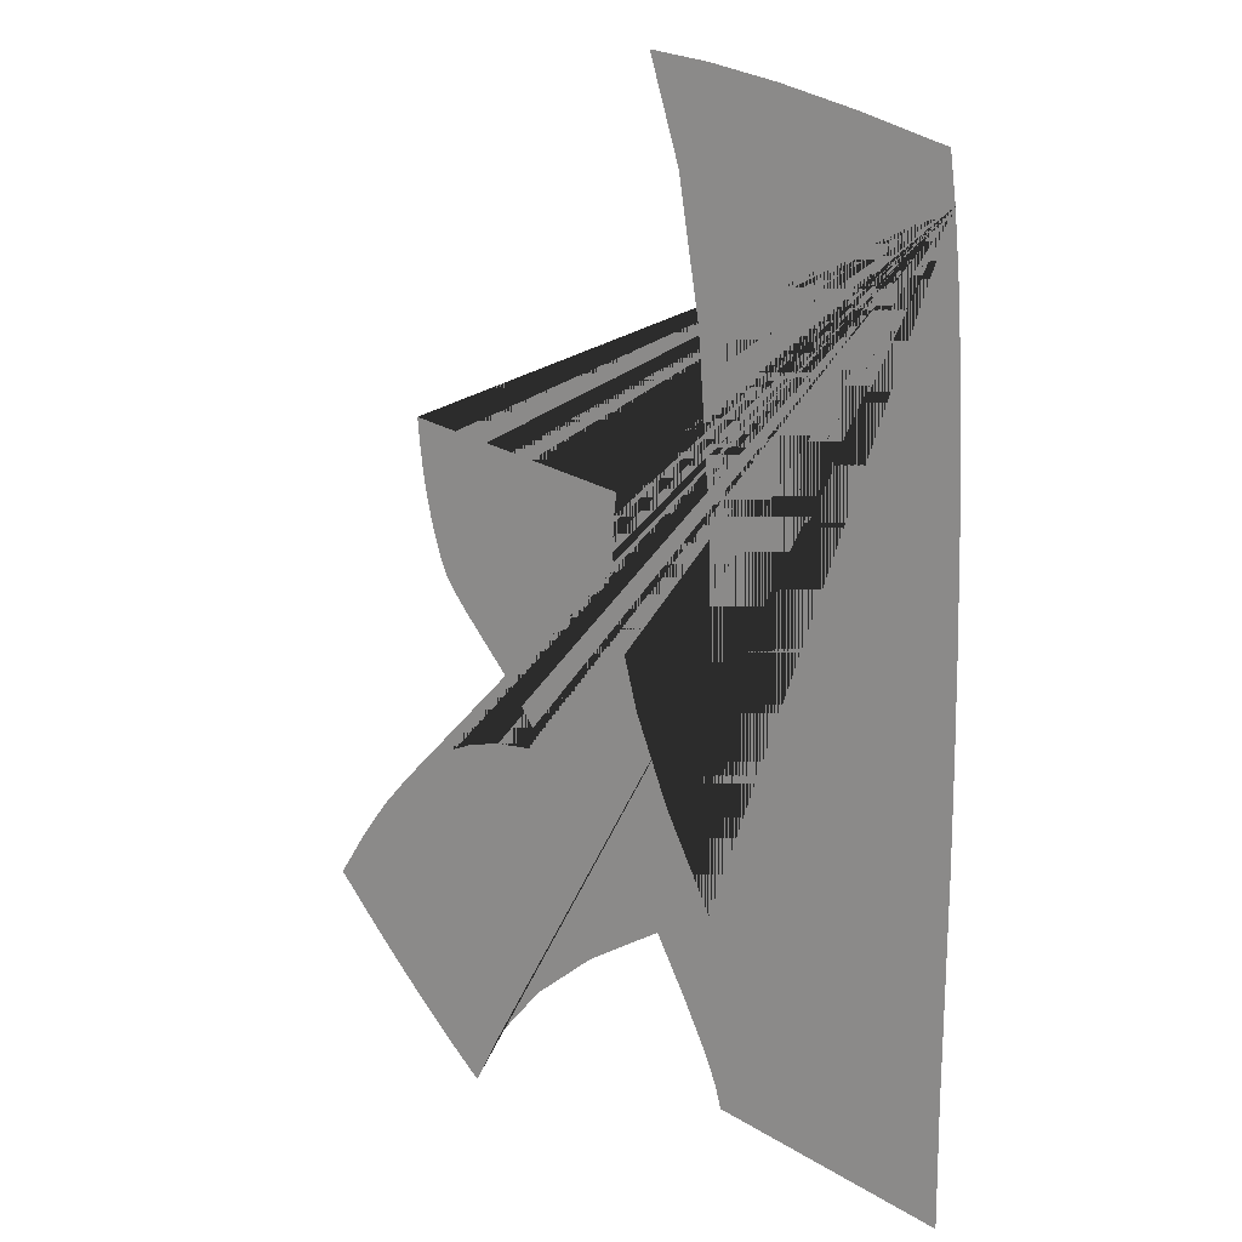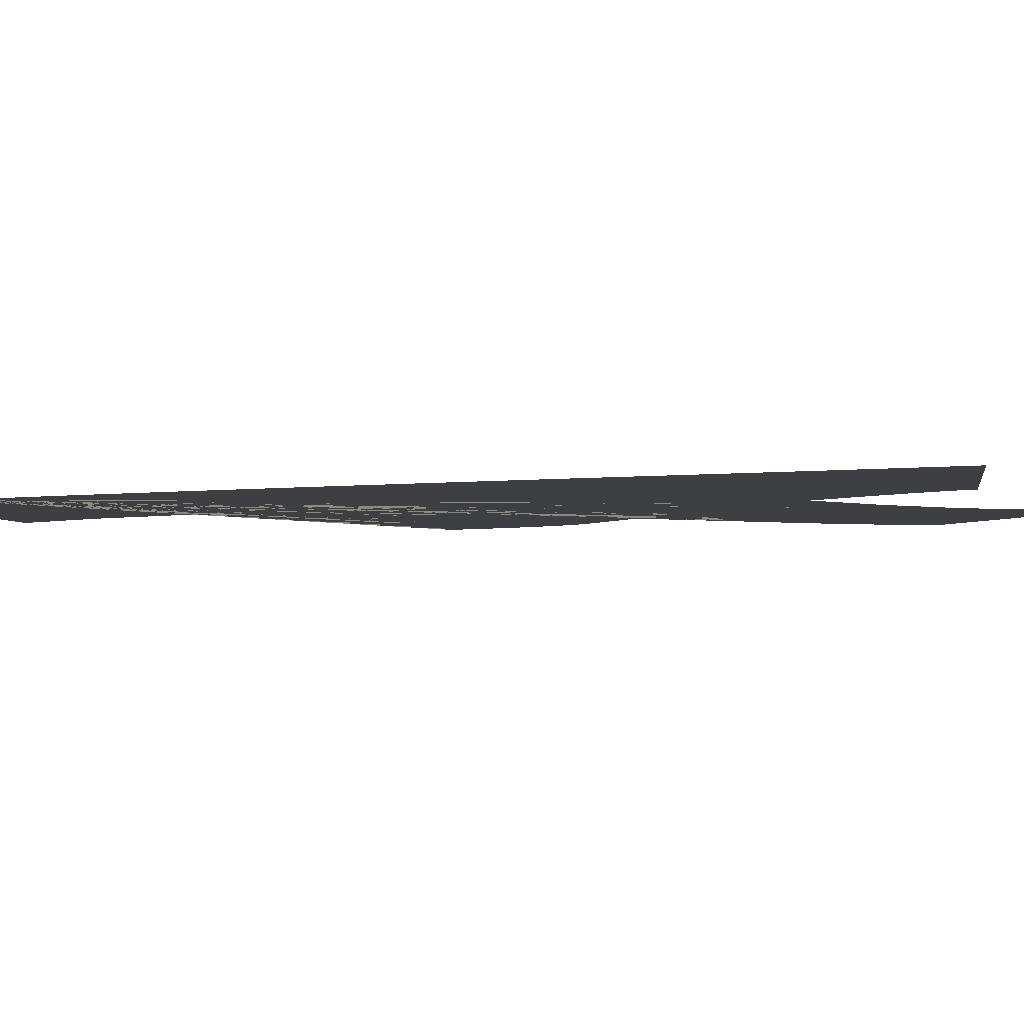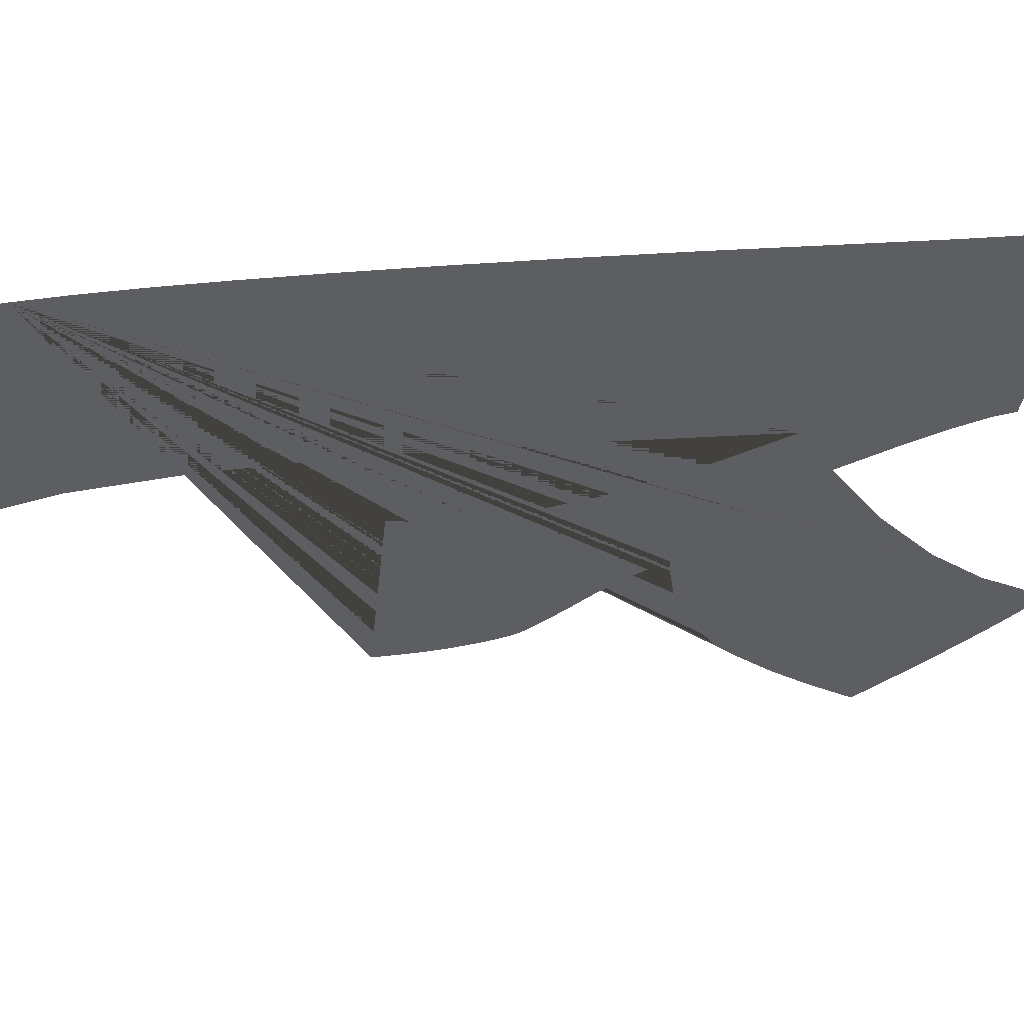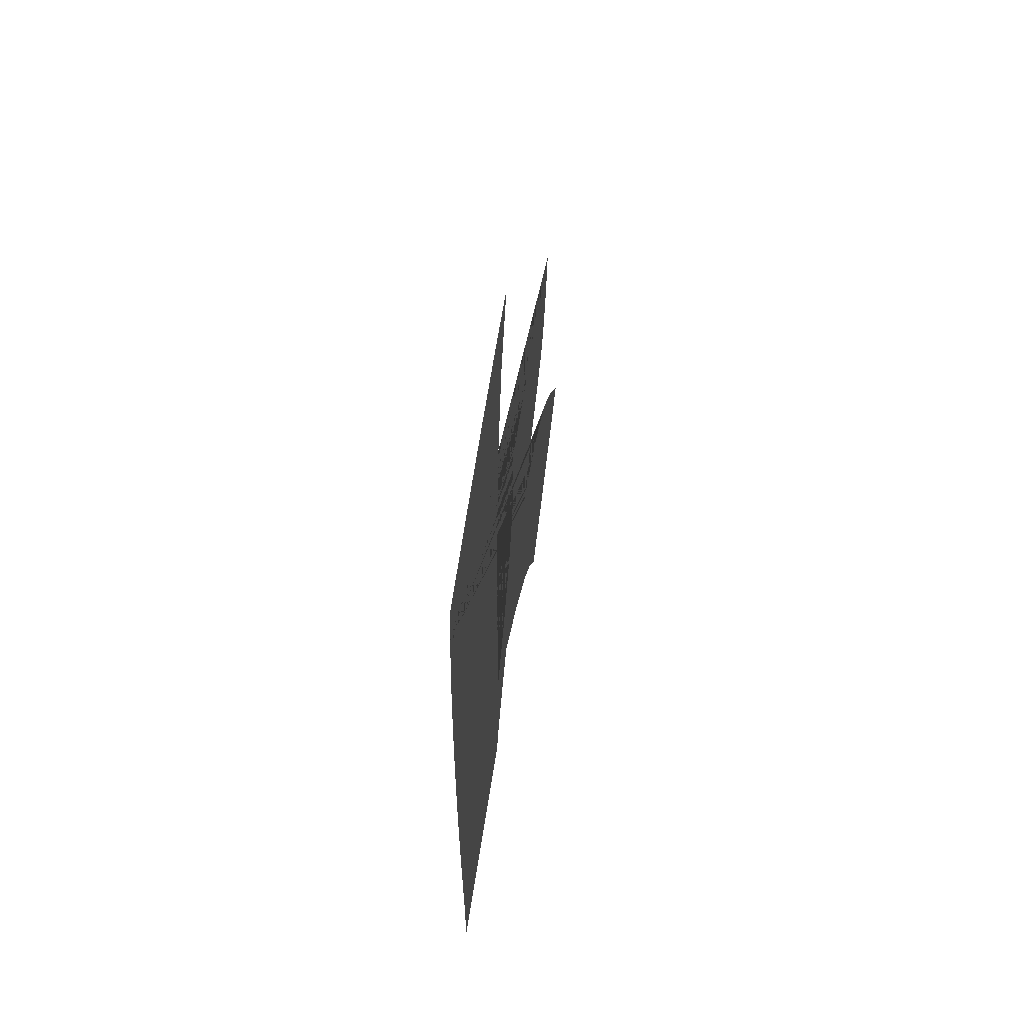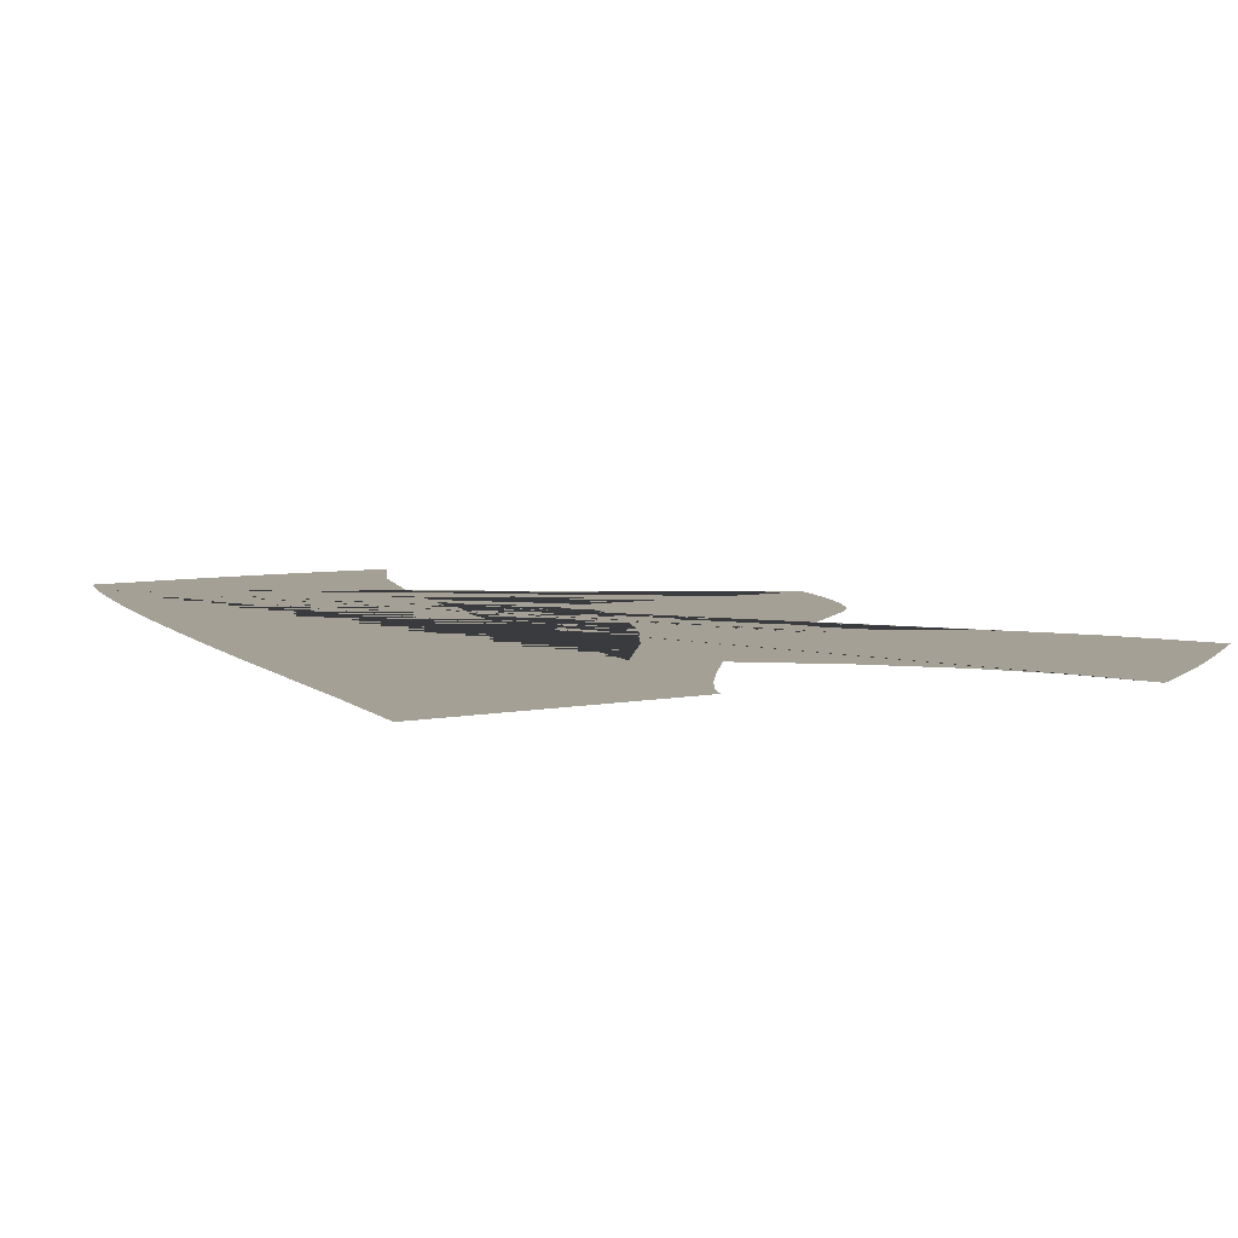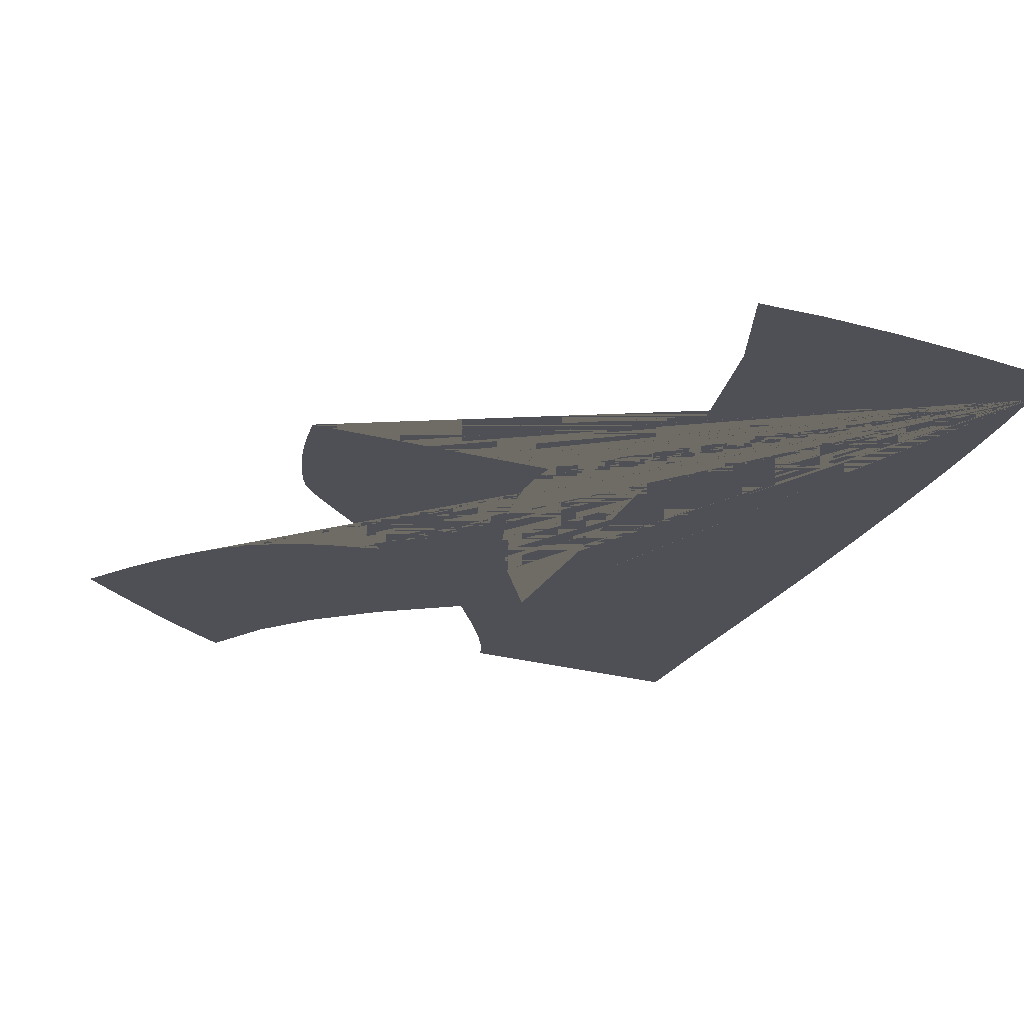
<metadata>
{"format":"obj","ext":"obj","renderer":"f3d","projection":"perspective","resolution":1024,"background":"white","views":[{"elev":17.2,"azim":-145.7,"up":"+Y"},{"elev":-3.9,"azim":-68.4,"up":"+Z"},{"elev":-37.3,"azim":-85.7,"up":"+Z"},{"elev":64.2,"azim":-80.4,"up":"+Y"},{"elev":5.7,"azim":-21.5,"up":"+Z"},{"elev":-19.4,"azim":161.9,"up":"+Z"}]}
</metadata>
<code>
v 115.2 8.405 4.7e-05
v 115.2 7.86 4.7e-05
v 115.1 7.221 4.7e-05
v 115.1 6.488 4.7e-05
v 115.1 5.669 4.7e-05
v 115.1 4.771 4.7e-05
v 115 3.794 4.7e-05
v 115 2.737 4.7e-05
v 115.1 0.6039 4.7e-05
v 115 -0.6015 4.7e-05
v 117.3 -0.08929 4.7e-05
v 117.4 0.1301 4.7e-05
v 117.5 0.4688 4.7e-05
v 117.7 0.9266 4.7e-05
v 118 1.504 4.7e-05
v 118.8 1.039 4.7e-05
v 119.4 0.5334 4.7e-05
v 119.8 -0.01351 4.7e-05
v 120.1 -0.6015 4.7e-05
v 120.3 -0.4228 4.7e-05
v 120.5 -0.232 4.7e-05
v 120.7 -0.02922 4.7e-05
v 120.9 0.1856 4.7e-05
v 121.1 0.4162 4.7e-05
v 121.3 0.6661 4.7e-05
v 121.5 0.9354 4.7e-05
v 121.8 1.224 4.7e-05
v 121.5 1.677 4.7e-05
v 121.2 2.06 4.7e-05
v 120.9 2.372 4.7e-05
v 120.7 2.613 4.7e-05
v 120.4 2.785 4.7e-05
v 120.1 2.909 4.7e-05
v 119.8 2.983 4.7e-05
v 119.5 3.008 4.7e-05
v 119.4 3.008 4.7e-05
v 119.4 3.008 4.7e-05
v 119.3 3.008 4.7e-05
v 119.3 3.008 4.7e-05
v 119.4 3.217 4.7e-05
v 119.5 3.412 4.7e-05
v 119.7 3.591 4.7e-05
v 119.8 3.755 4.7e-05
v 120 4.01 4.7e-05
v 120.2 4.218 4.7e-05
v 120.3 4.379 4.7e-05
v 120.4 4.492 4.7e-05
v 120.4 4.579 4.7e-05
v 120.4 4.702 4.7e-05
v 120.5 4.859 4.7e-05
v 120.5 5.052 4.7e-05
v 120.6 5.25 4.7e-05
v 120.6 5.477 4.7e-05
v 120.7 5.732 4.7e-05
v 120.7 6.015 4.7e-05
v 119.7 5.841 4.7e-05
v 119 5.717 4.7e-05
v 118.6 5.643 4.7e-05
v 118.5 5.618 4.7e-05
v 118.5 5.476 4.7e-05
v 118.5 5.334 4.7e-05
v 118.5 5.191 4.7e-05
v 118.5 5.049 4.7e-05
v 118.4 4.37 4.7e-05
v 118.2 3.603 4.7e-05
v 117.9 2.747 4.7e-05
v 117.4 1.805 4.7e-05
v 117.4 3.56 4.7e-05
v 117.5 5.549 4.7e-05
v 117.6 7.197 4.7e-05
v 117.8 8.506 4.7e-05
v 118.1 9.474 4.7e-05
v 117.5 9.399 4.7e-05
v 116.9 9.271 4.7e-05
v 116.1 9.09 4.7e-05
v 115.3 8.856 4.7e-05
f 1 2 3 4 5 6 7 8 9 10 11 12 13 14 15 16 17 18 19 20 21 22 23 24 25 26 27 28 29 30 31 32 33 34 35 36 37 38 39 40 41 42 43 44 45 46 47 48 49 50 51 52 53 54 55 56 57 58 59 60 61 62 63 64 65 66 67 68 69 70 71 72 73 74 75 76

</code>
